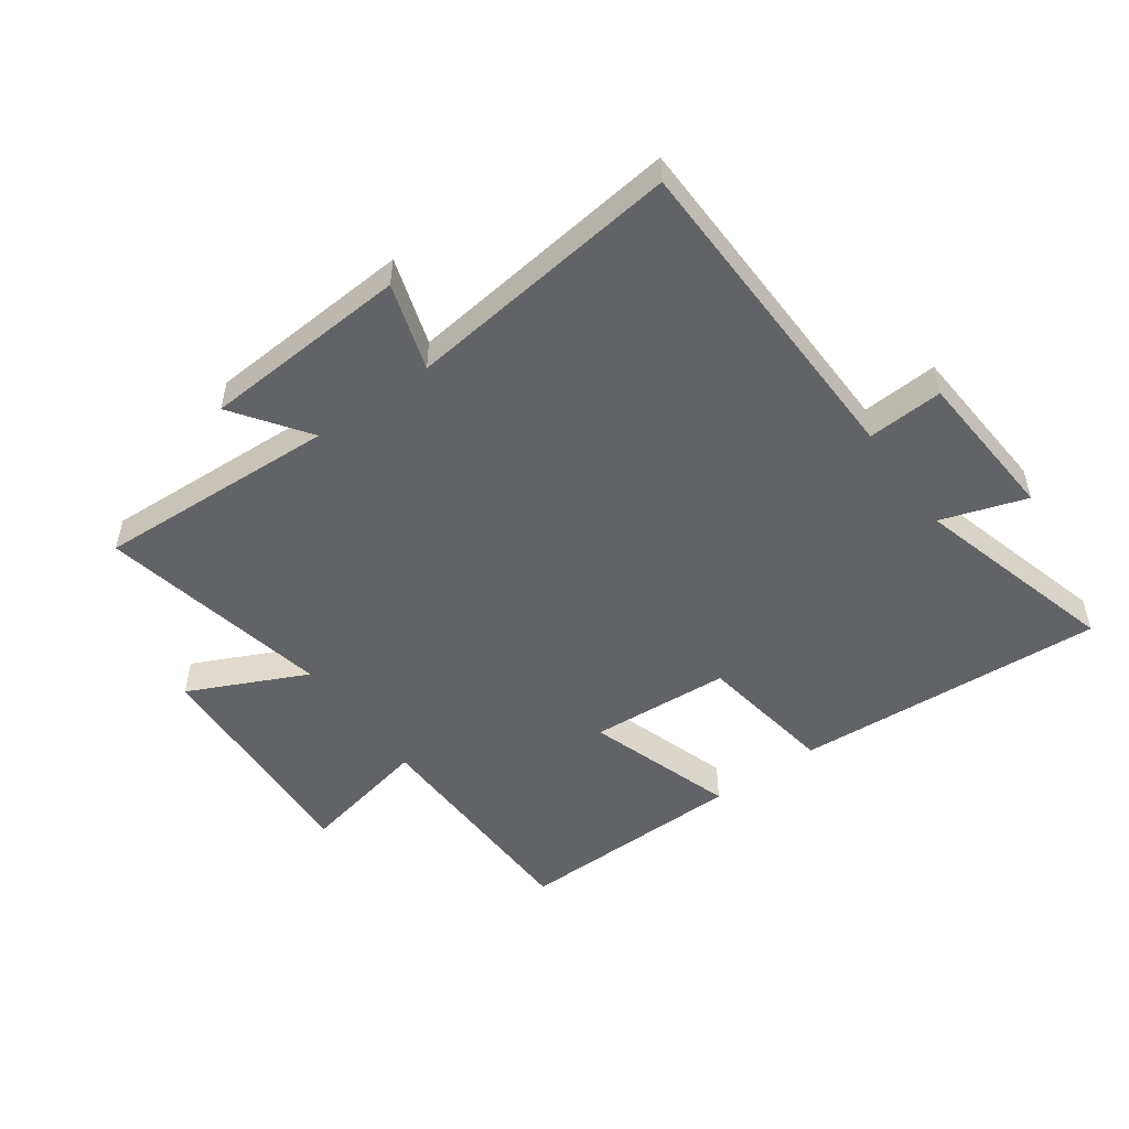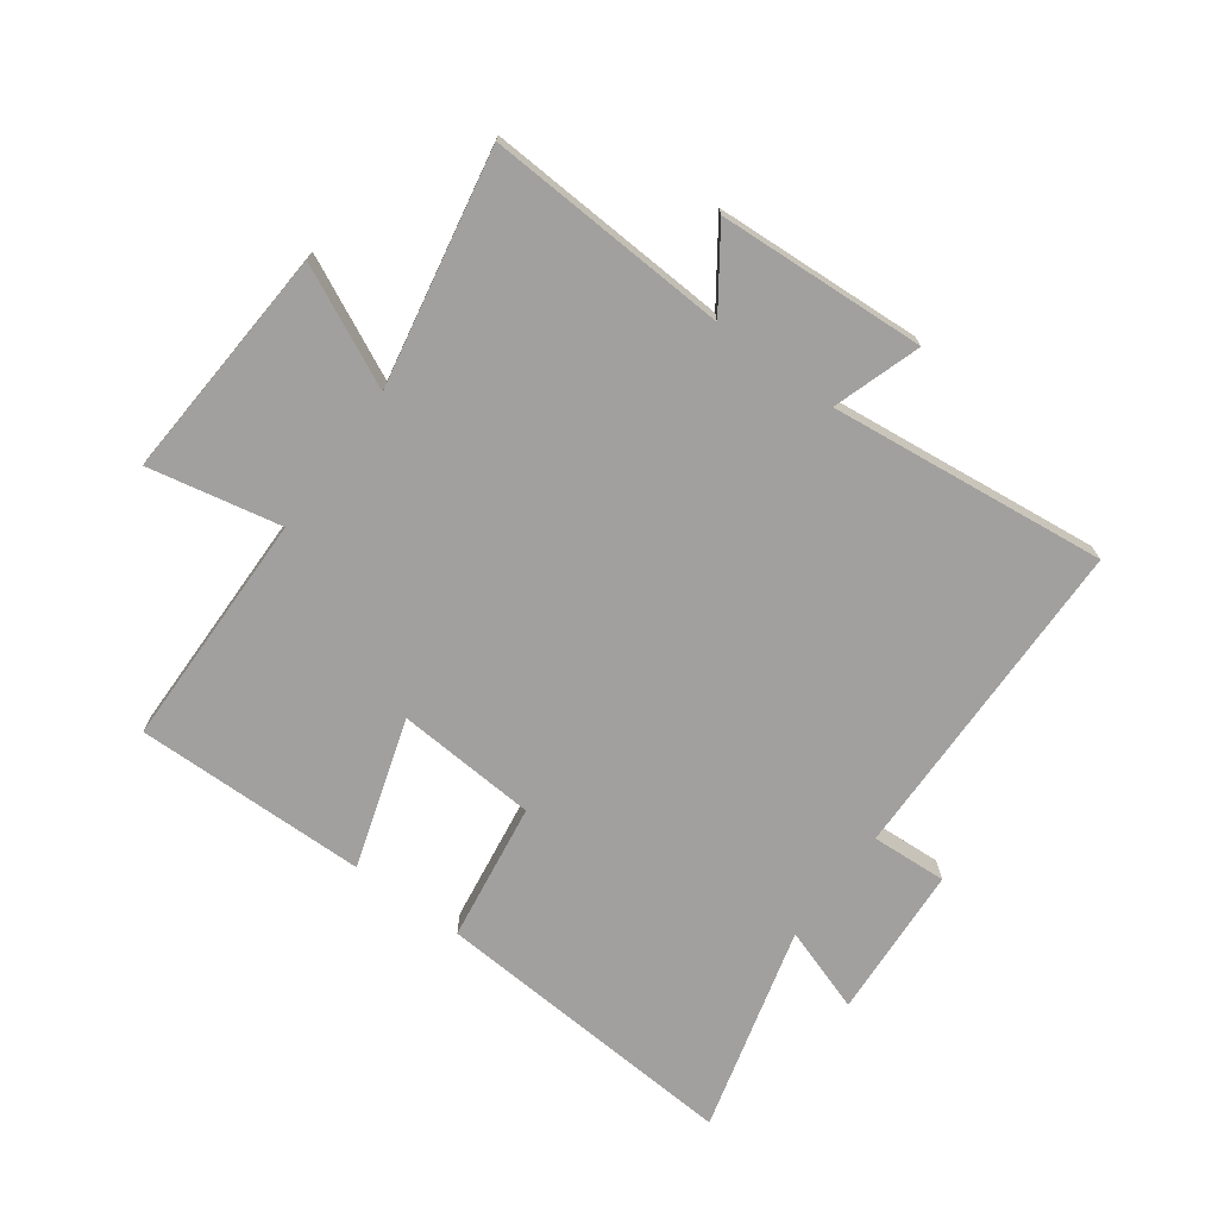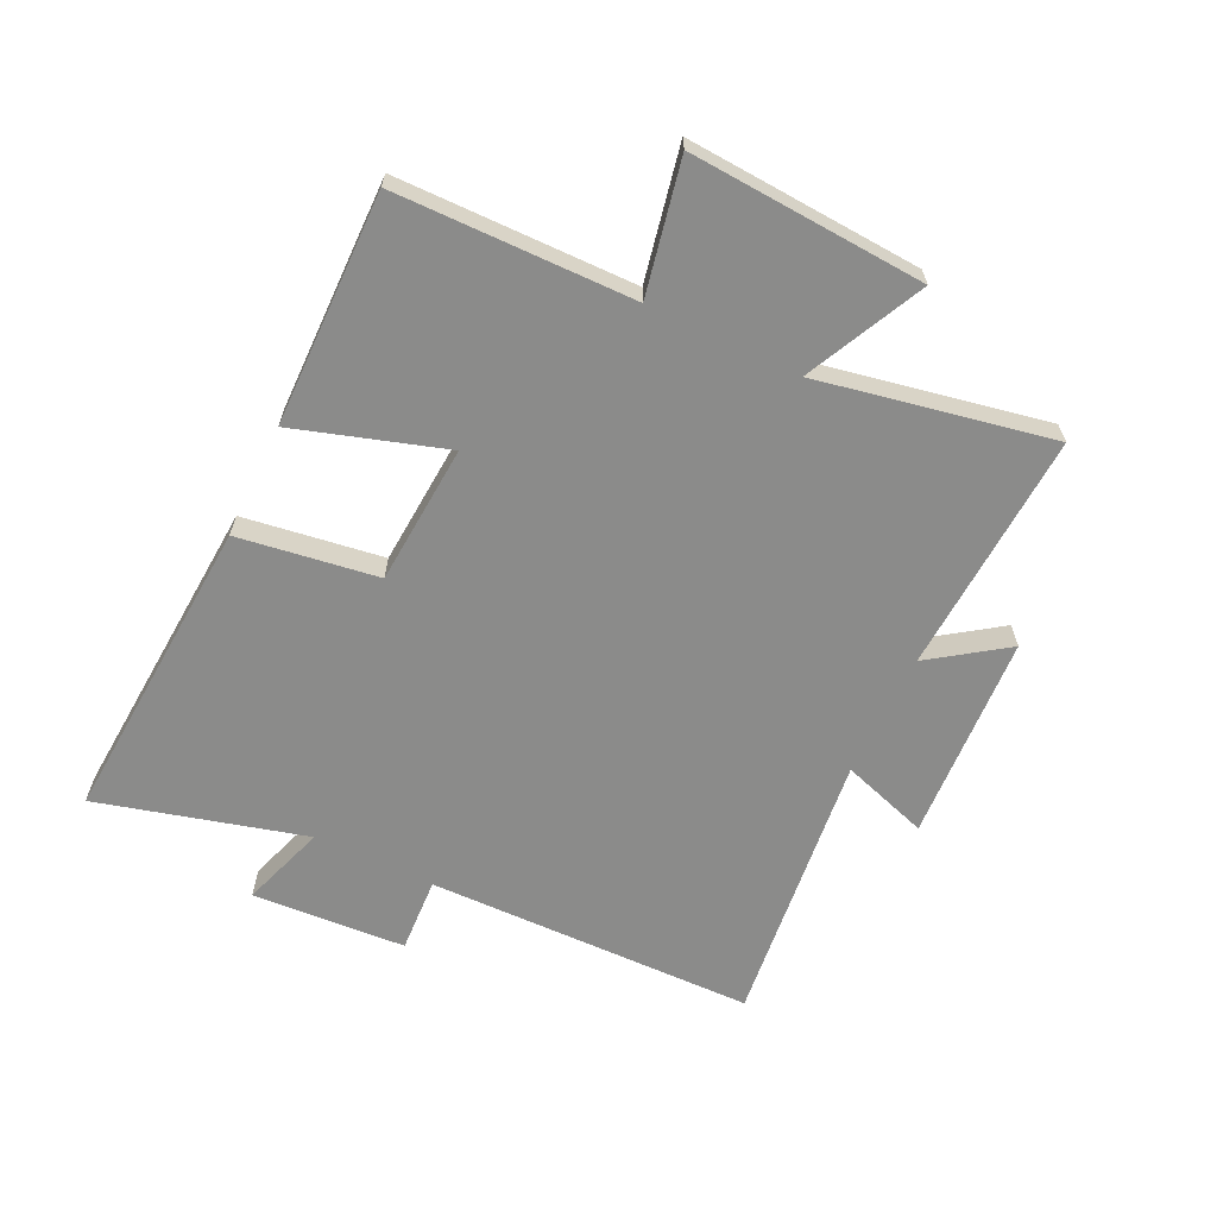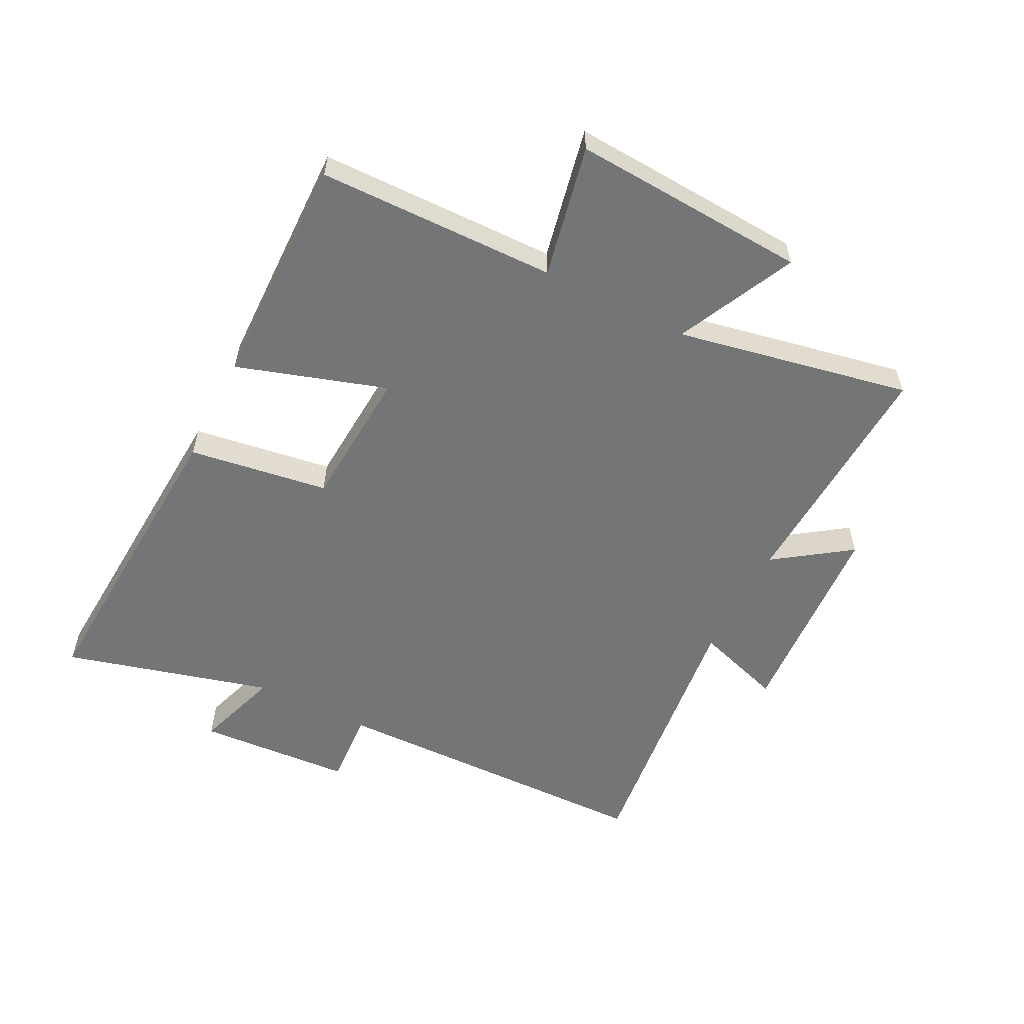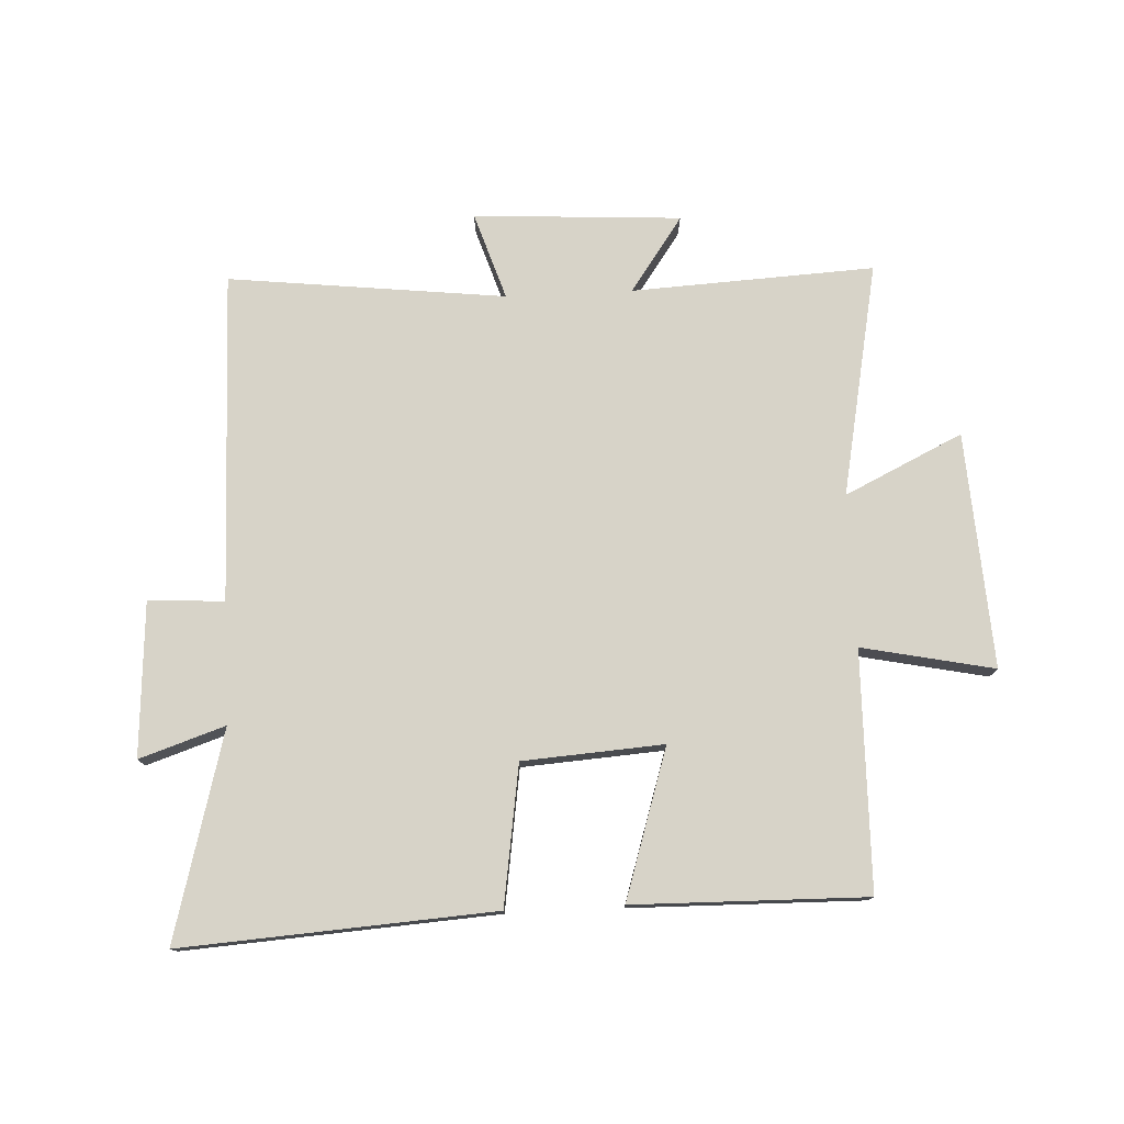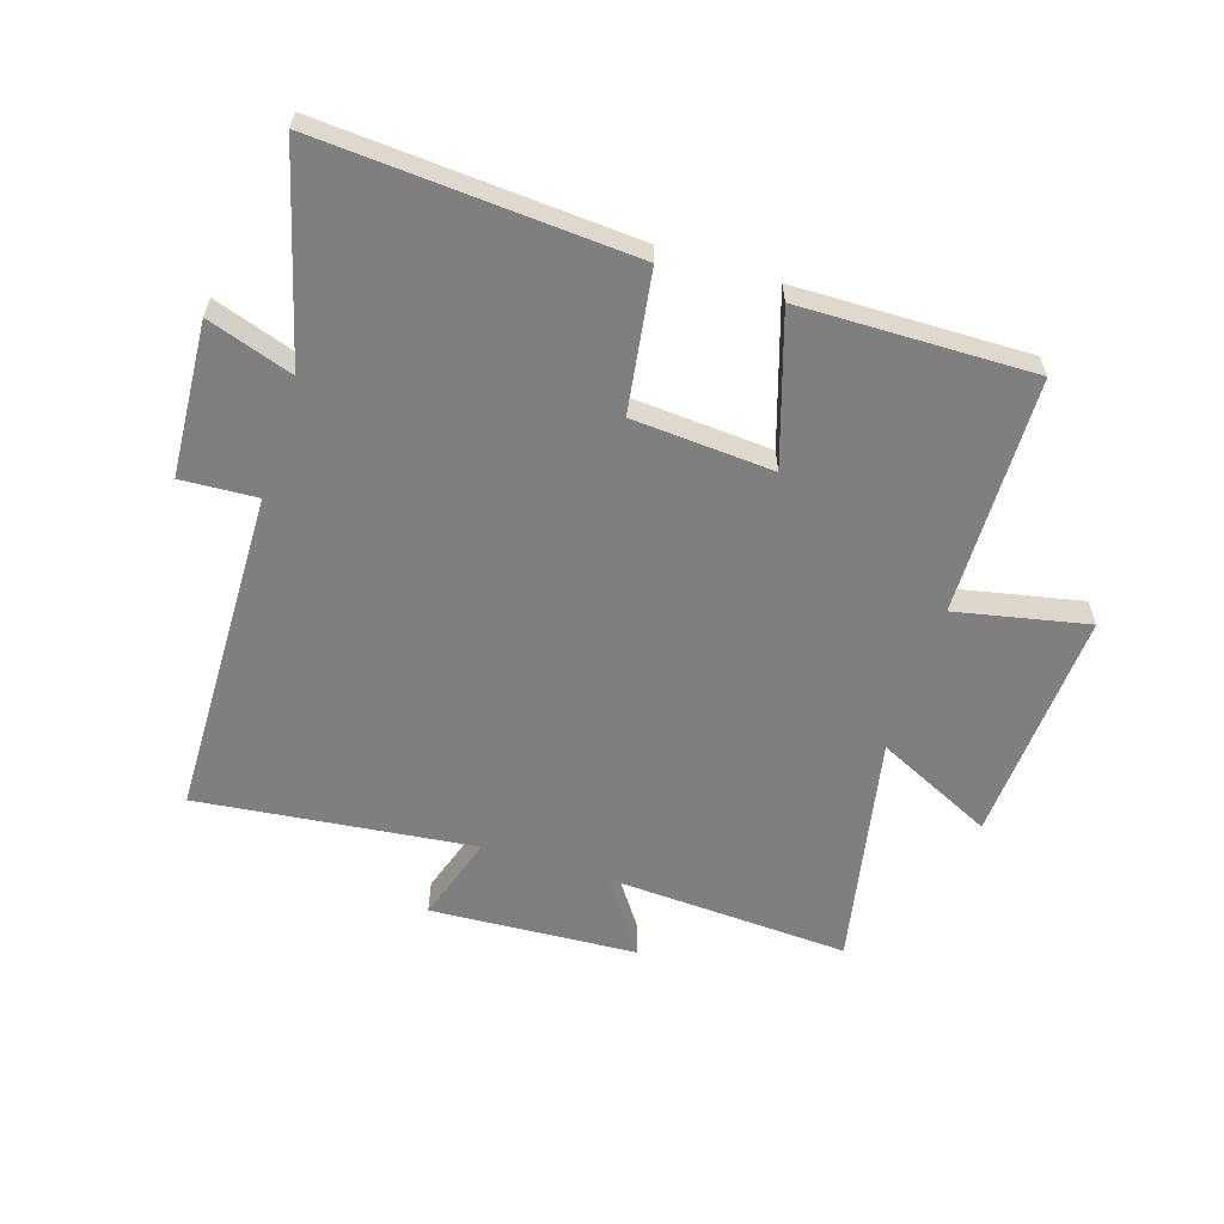
<metadata>
{"format":"obj","ext":"obj","renderer":"f3d","projection":"perspective","resolution":1024,"background":"white","views":[{"elev":-50.9,"azim":-144.0,"up":"+Y"},{"elev":-71.8,"azim":143.7,"up":"+Y"},{"elev":-63.7,"azim":64.3,"up":"+Y"},{"elev":-56.5,"azim":63.2,"up":"+Y"},{"elev":76.7,"azim":-2.7,"up":"+Y"},{"elev":-59.9,"azim":-17.6,"up":"+Y"}]}
</metadata>
<code>
v -0.592 0.07 0.534
v -0.078 0.07 0.5
v -0.044 0.07 0.27
v 0.188 0.07 0.254
v 0.11 0.07 0.5
v 0.494 0.07 0.506
v 0.5 0.07 0.114
v 0.718 0.07 0.159
v 0.694 0.07 -0.229
v 0.5 0.07 -0.136
v 0.575 0.07 -0.521
v 0.175 0.07 -0.5
v 0.262 0.07 -0.624
v -0.08 0.07 -0.644
v -0.033 0.07 -0.5
v -0.49 0.07 -0.552
v -0.5 0.07 -0.008
v -0.625 0.07 -0.015
v -0.641 0.07 0.239
v -0.5 0.07 0.192
v -0.592 0 0.534
v -0.078 0 0.5
v -0.044 0 0.27
v 0.188 0 0.254
v 0.11 0 0.5
v 0.494 0 0.506
v 0.5 0 0.114
v 0.718 0 0.159
v 0.694 0 -0.229
v 0.5 0 -0.136
v 0.575 0 -0.521
v 0.175 0 -0.5
v 0.262 0 -0.624
v -0.08 0 -0.644
v -0.033 0 -0.5
v -0.49 0 -0.552
v -0.5 0 -0.008
v -0.625 0 -0.015
v -0.641 0 0.239
v -0.5 0 0.192
f 17 18 19 20
f 15 16 17 20
f 1 2 3
f 20 1 3
f 15 20 3
f 12 13 14 15
f 12 15 3 4
f 10 11 12 4
f 7 8 9 10
f 6 7 10
f 5 6 10
f 4 5 10
f 40 39 38 37
f 40 37 36 35
f 23 22 21
f 23 21 40
f 23 40 35
f 35 34 33 32
f 24 23 35 32
f 24 32 31 30
f 30 29 28 27
f 30 27 26
f 30 26 25
f 30 25 24
f 1 21 22 2
f 2 22 23 3
f 3 23 24 4
f 4 24 25 5
f 5 25 26 6
f 6 26 27 7
f 7 27 28 8
f 8 28 29 9
f 9 29 30 10
f 10 30 31 11
f 11 31 32 12
f 12 32 33 13
f 13 33 34 14
f 14 34 35 15
f 15 35 36 16
f 16 36 37 17
f 17 37 38 18
f 18 38 39 19
f 19 39 40 20
f 20 40 21 1

</code>
